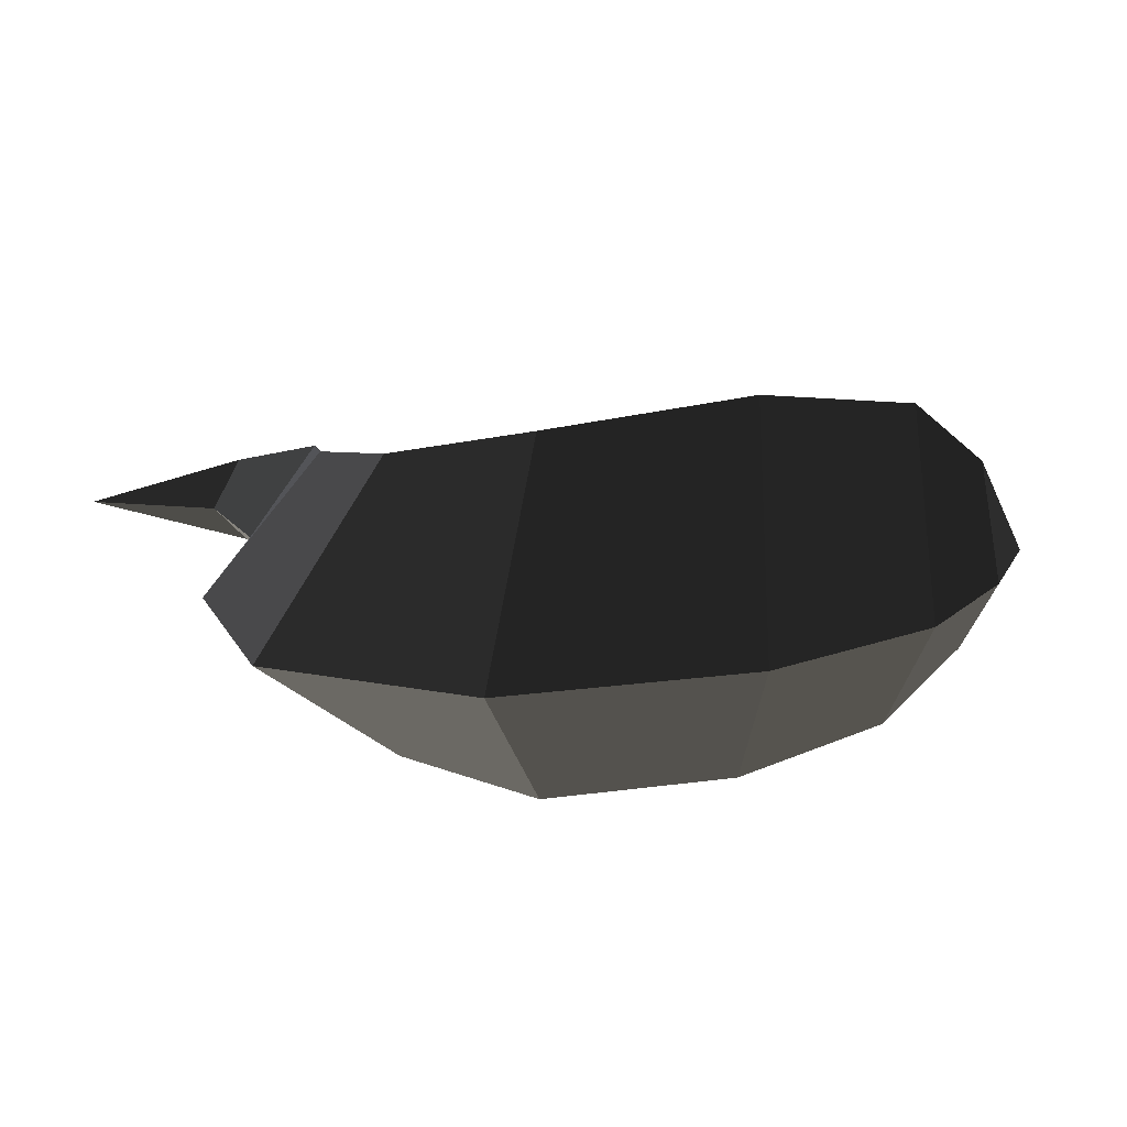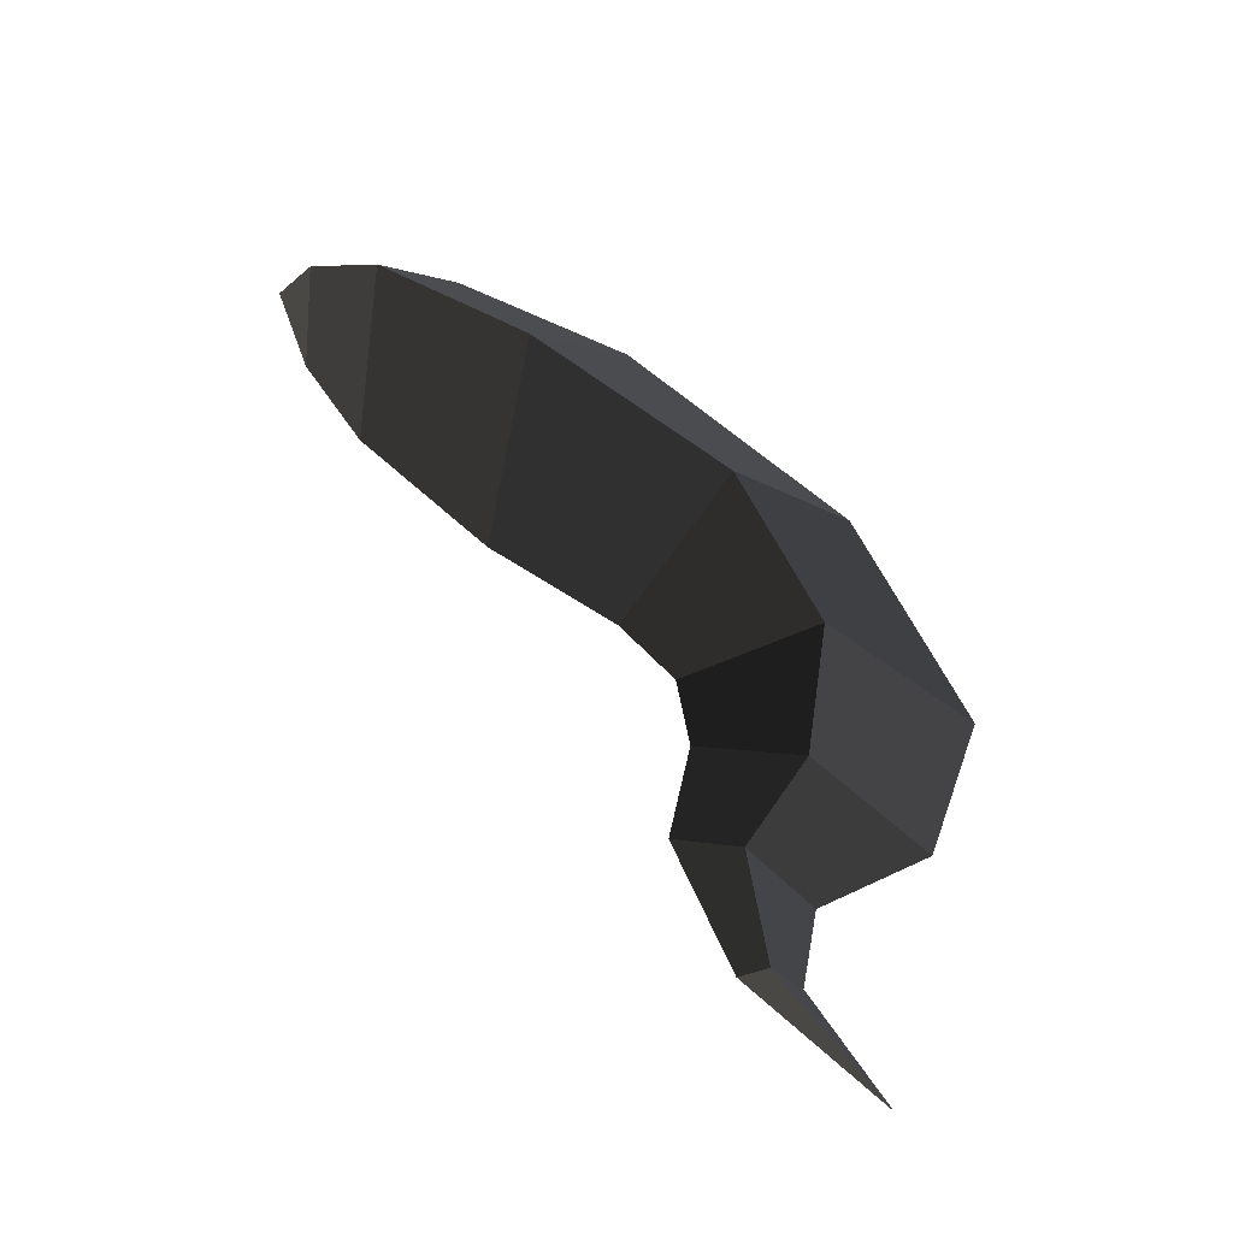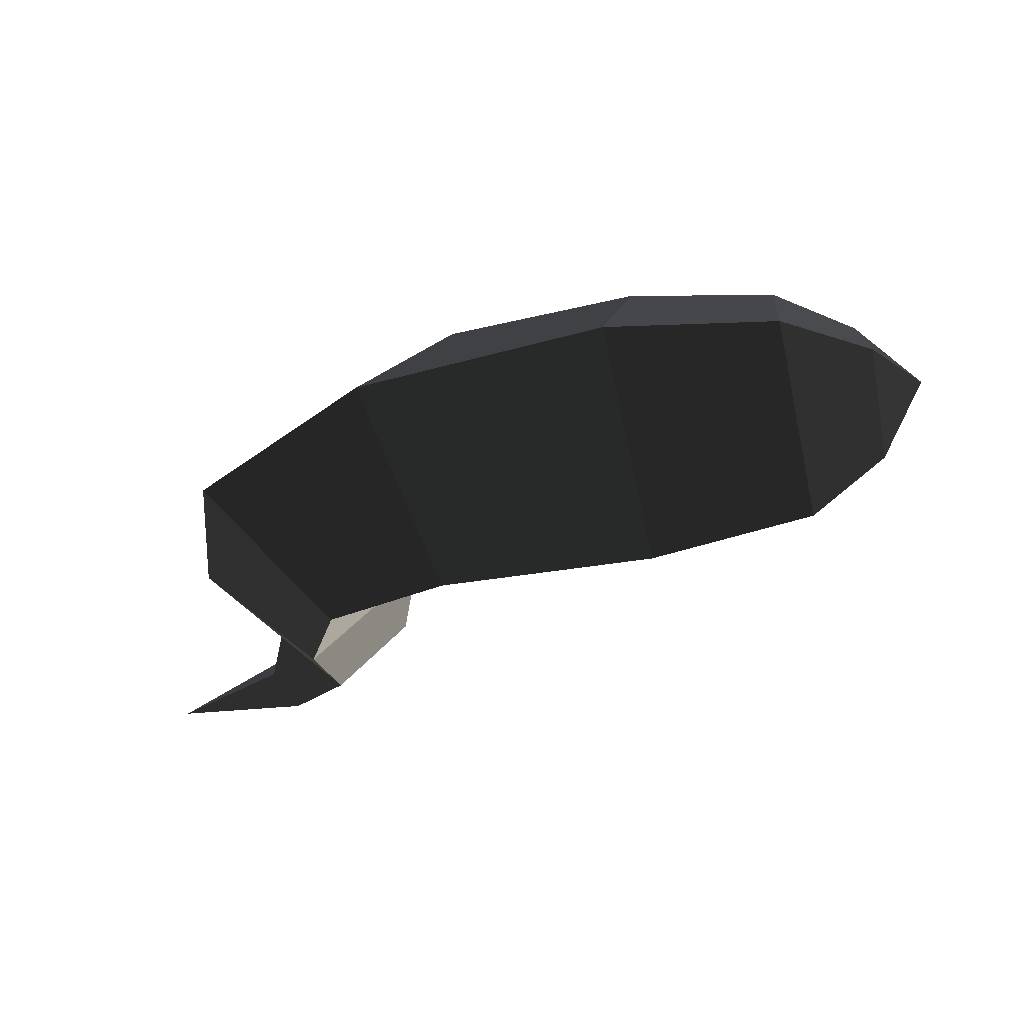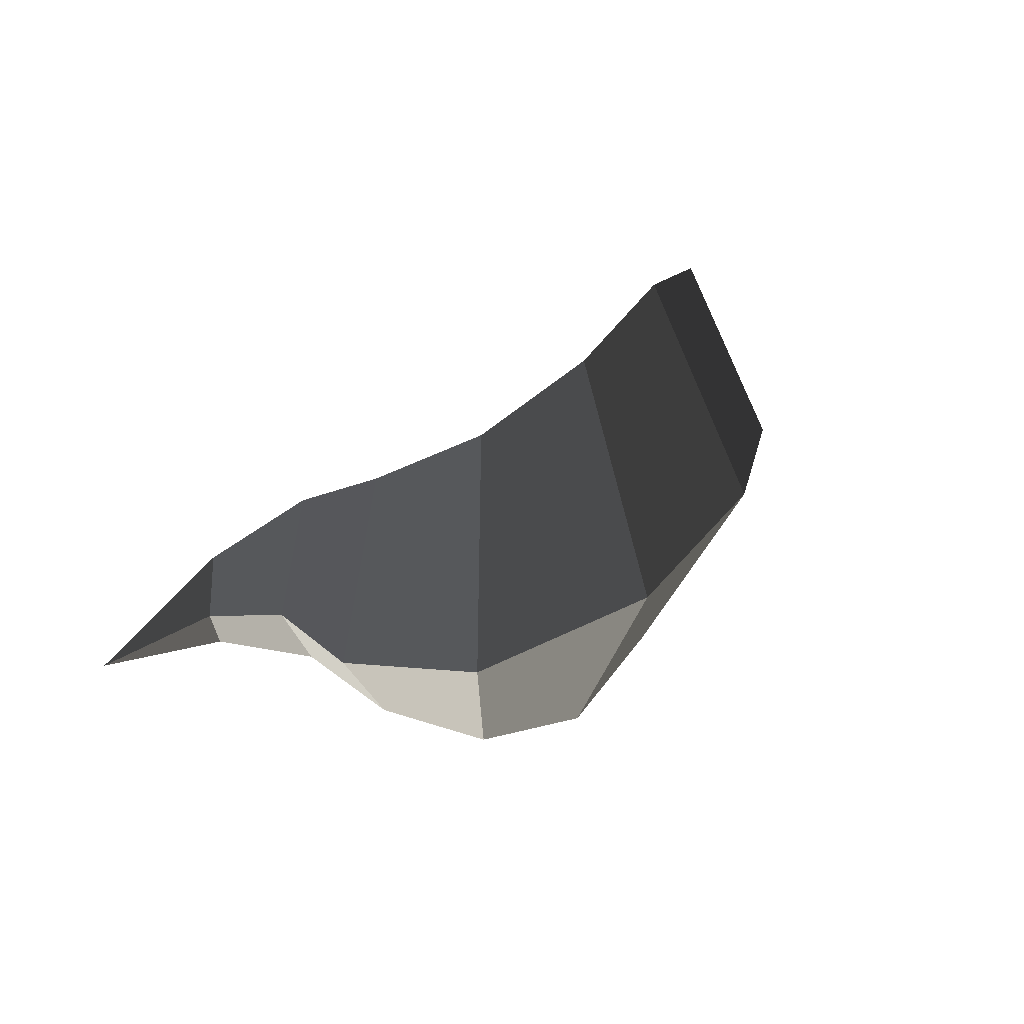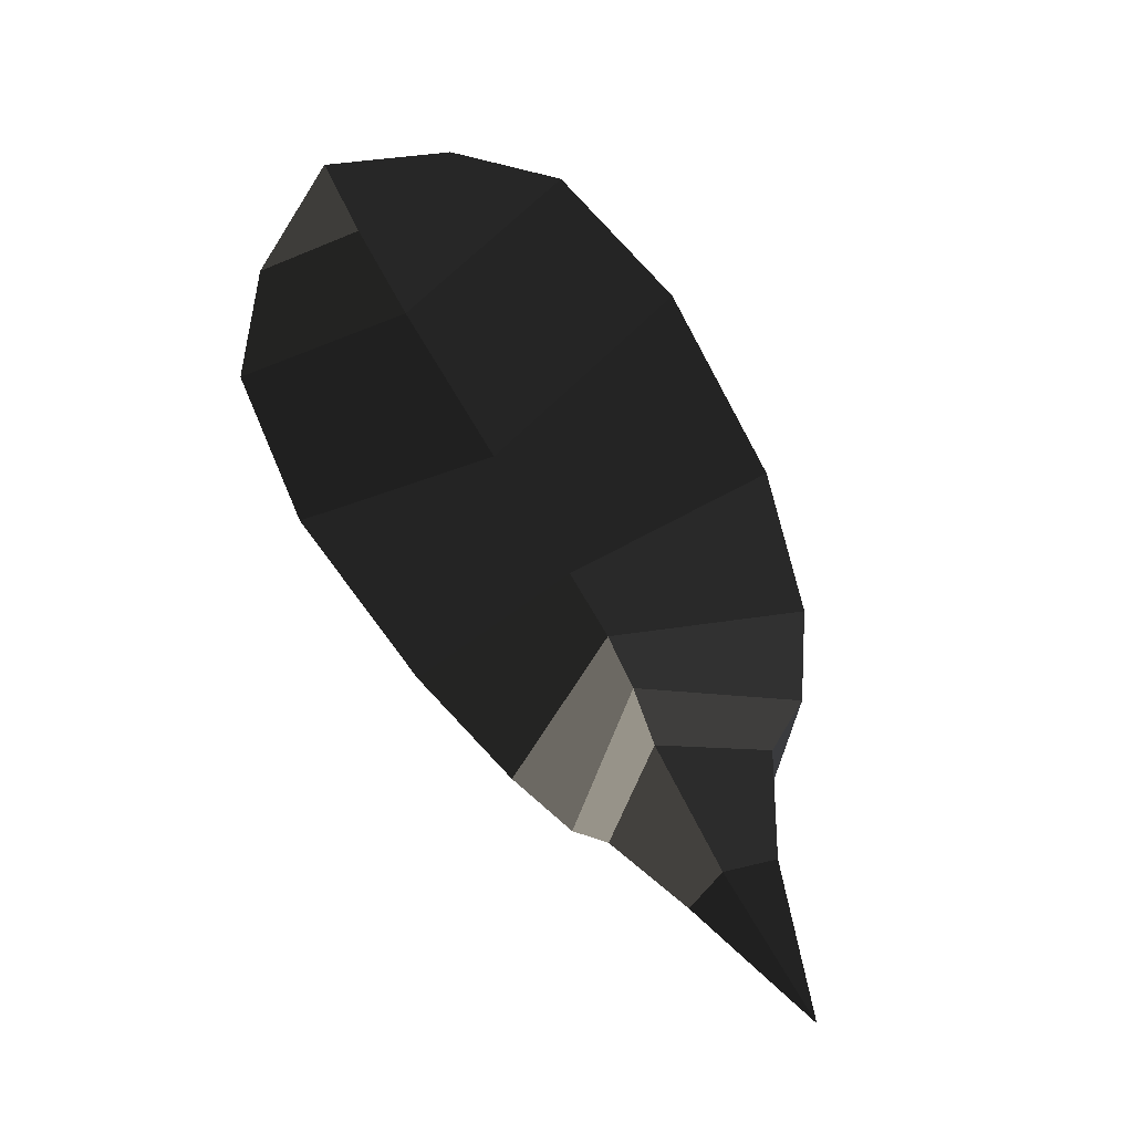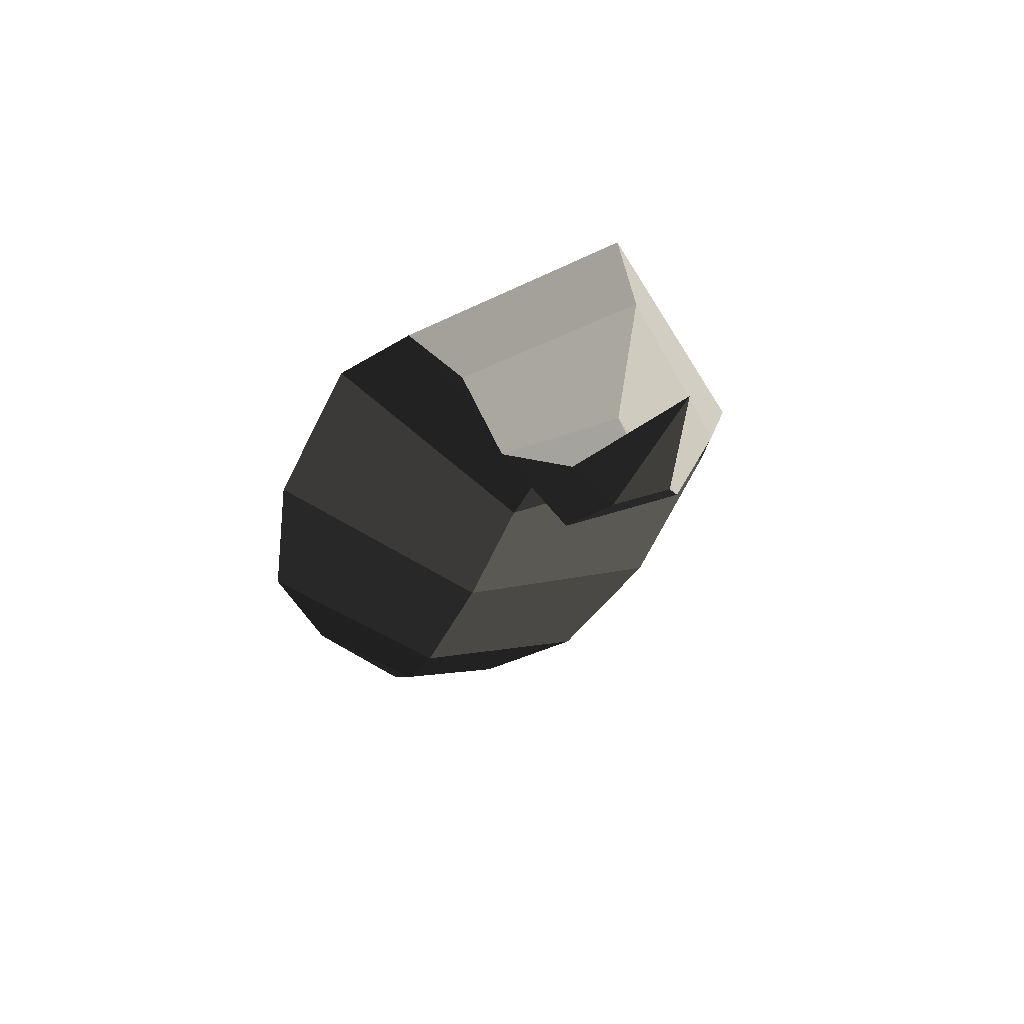
<metadata>
{"format":"obj","ext":"obj","renderer":"f3d","projection":"perspective","resolution":1024,"background":"white","views":[{"elev":33.2,"azim":167.9,"up":"+Z"},{"elev":70.6,"azim":36.5,"up":"+Z"},{"elev":-49.5,"azim":-166.3,"up":"+Z"},{"elev":26.8,"azim":114.5,"up":"+Z"},{"elev":-74.4,"azim":-58.6,"up":"+Y"},{"elev":-38.9,"azim":70.4,"up":"+Y"}]}
</metadata>
<code>
v 1.413 -0.4497 0
v 1.141 -0.4284 0
v 1.175 -0.4051 -0.0755
v 1.175 -0.4051 -0.0755
v 1.223 -0.3878 0
v 1.223 -0.3878 0
v 1.175 -0.4051 0.0751
v 1.175 -0.4051 0.0751
v 1.141 -0.4284 0
v 1.141 -0.4284 0
v 0.9557 -0.3284 0
v 1.061 -0.3084 0.1421
v 1.174 -0.2885 0
v 1.223 -0.3878 0
v 1.061 -0.3084 -0.1421
v 1.175 -0.4051 -0.0755
v 0.9557 -0.3284 0
v 1.141 -0.4284 0
v 1.063 -0.1754 -0.2076
v 0.9019 -0.2032 0
v 1.063 -0.1754 0.2076
v 1.061 -0.3084 0.1421
v 1.26 -0.1332 0
v 1.174 -0.2885 0
v 1.063 -0.1754 -0.2076
v 1.061 -0.3084 -0.1421
v 1.202 0.0586 0
v 0.9846 -0.0355 -0.2738
v 1.063 -0.1754 0.2076
v 0.9846 -0.0355 0.2738
v 0.9019 -0.2032 0
v 0.8292 -0.1376 0
v 1.063 -0.1754 -0.2076
v 0.9846 -0.0355 -0.2738
v 0.7783 0.0454 -0.3316
v 0.7162 -0.1204 0
v 0.7783 0.0454 0.3316
v 0.9846 -0.0355 0.2738
v 0.8886 0.2051 0
v 1.202 0.0586 0
v 0.7783 0.0454 -0.3316
v 0.9846 -0.0355 -0.2738
v 0.4764 0.2271 0
v 0.4533 0.0389 -0.3482
v 0.7783 0.0454 0.3316
v 0.4533 0.0389 0.3482
v 0.7162 -0.1204 0
v 0.4957 -0.1364 0
v 0.7783 0.0454 -0.3316
v 0.4533 0.0389 -0.3482
v 0.2069 0.0187 -0.2949
v 0.2448 -0.1147 0
v 0.2069 0.0187 0.2949
v 0.4533 0.0389 0.3482
v 0.2039 0.1726 0
v 0.4764 0.2271 0
v 0.2069 0.0187 -0.2949
v 0.4533 0.0389 -0.3482
v 0.0682 0.0833 0
v 0.0838 0.0035 -0.1734
v -0 0 0
v -0 0 0
v 0.1073 -0.0695 0
v 0.1073 -0.0695 0
v 0.0838 0.0035 0.1734
v 0.0838 0.0035 0.1734
v 0.0682 0.0833 0
v 0.0682 0.0833 0
v 0.2039 0.1726 0
v 0.2069 0.0187 0.2949
v 0.2448 -0.1147 0
v 0.1073 -0.0695 0
v 0.2069 0.0187 -0.2949
v 0.0838 0.0035 -0.1734
g Group_001
f 1 2 3
f 1 3 5
f 1 5 7
f 1 7 9
f 9 7 12 11
f 12 7 14 13
f 13 14 16 15
f 15 16 18 17
f 15 17 20 19
f 20 17 22 21
f 21 22 24 23
f 23 24 26 25
f 23 25 28 27
f 23 27 30 29
f 29 30 32 31
f 31 32 34 33
f 34 32 36 35
f 36 32 38 37
f 37 38 40 39
f 39 40 42 41
f 39 41 44 43
f 39 43 46 45
f 45 46 48 47
f 47 48 50 49
f 50 48 52 51
f 52 48 54 53
f 53 54 56 55
f 55 56 58 57
f 55 57 60 59
f 59 60 61
f 61 60 63
f 61 63 65
f 61 65 67
f 67 65 70 69
f 70 65 72 71
f 71 72 74 73

</code>
